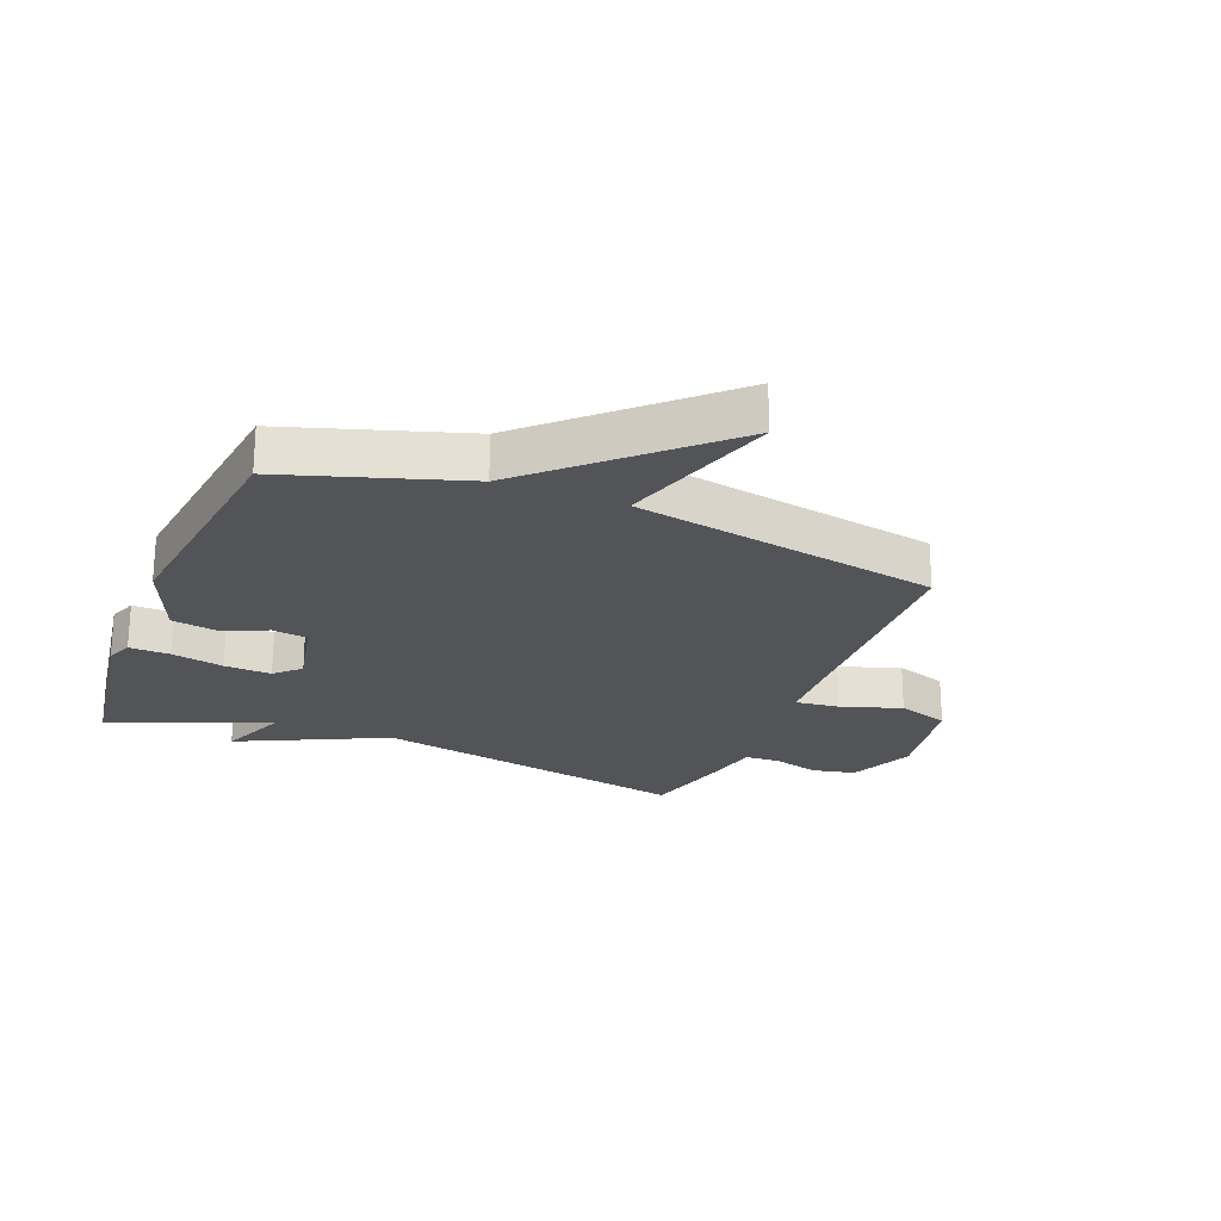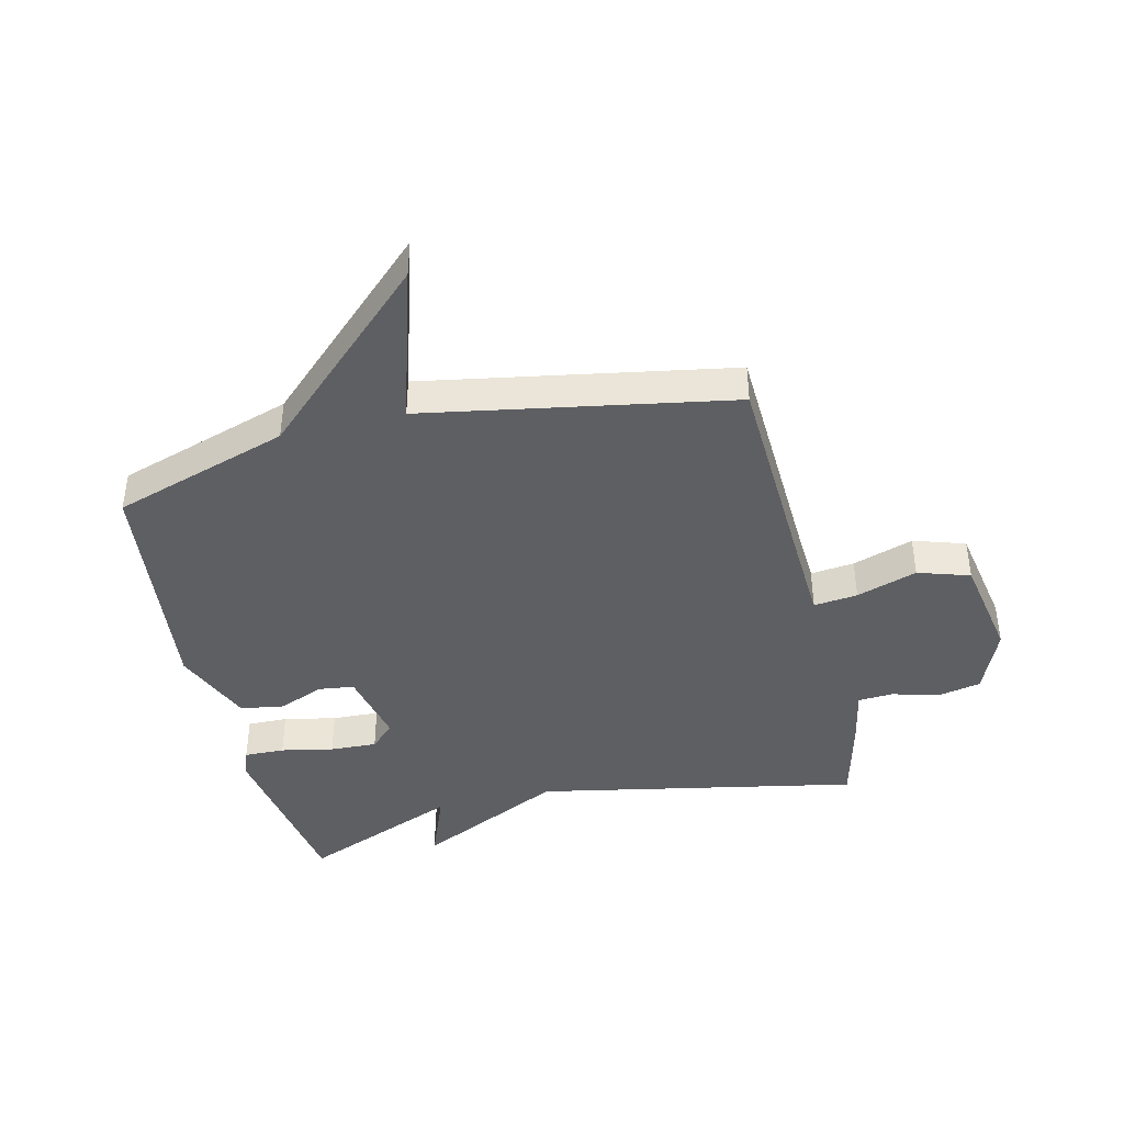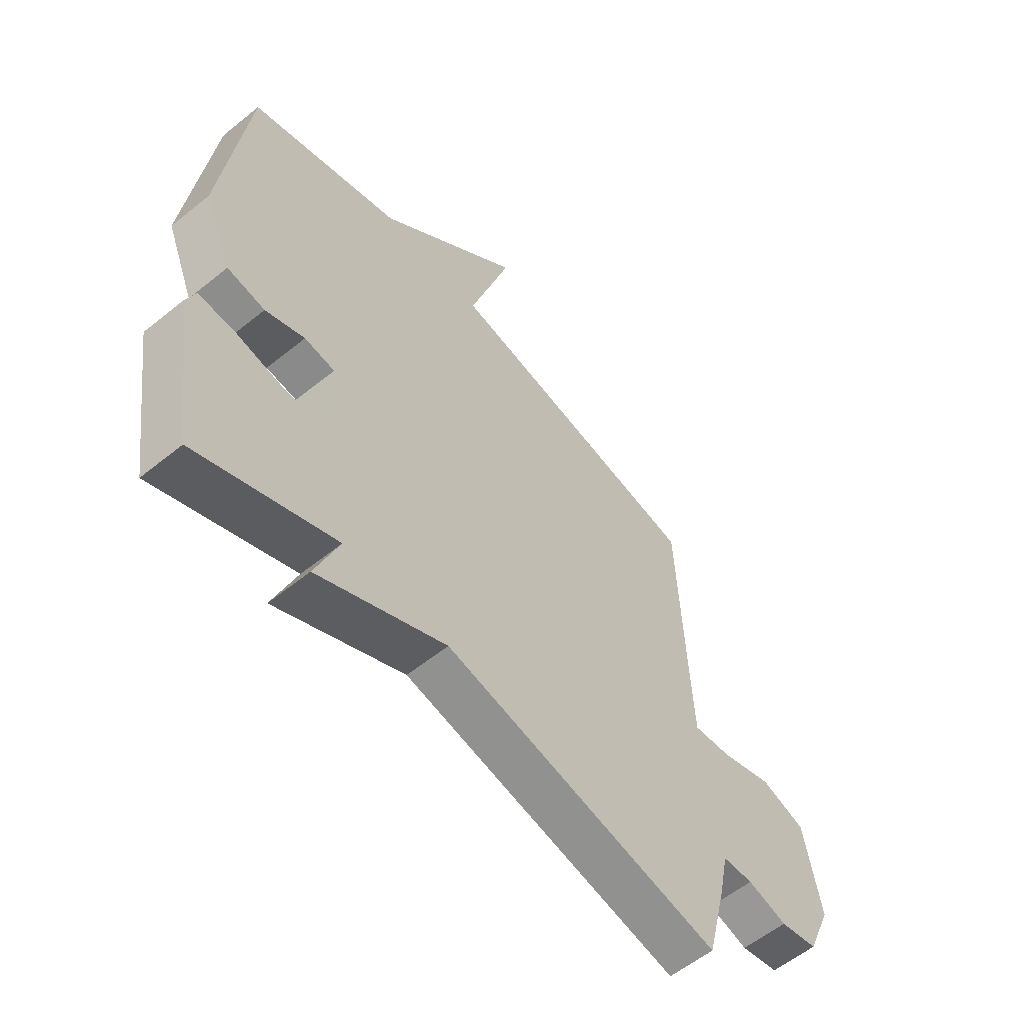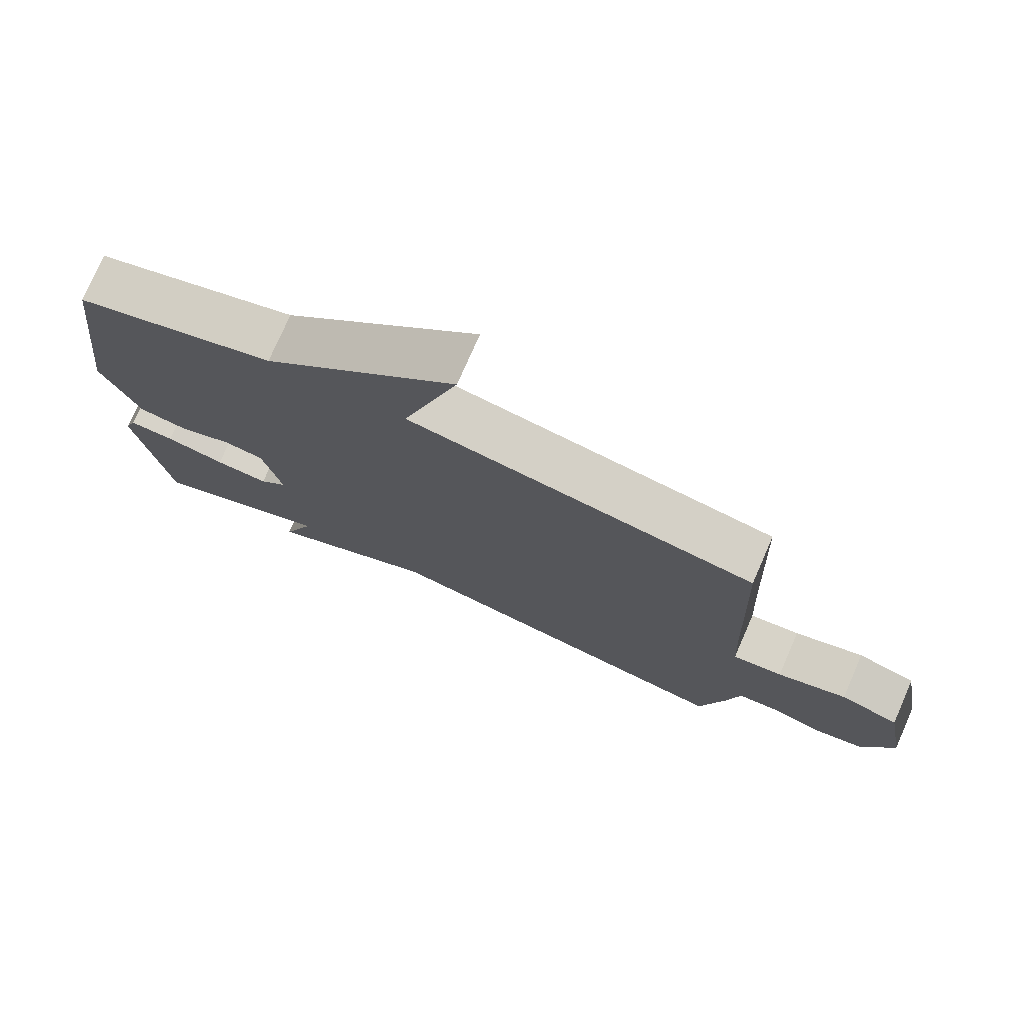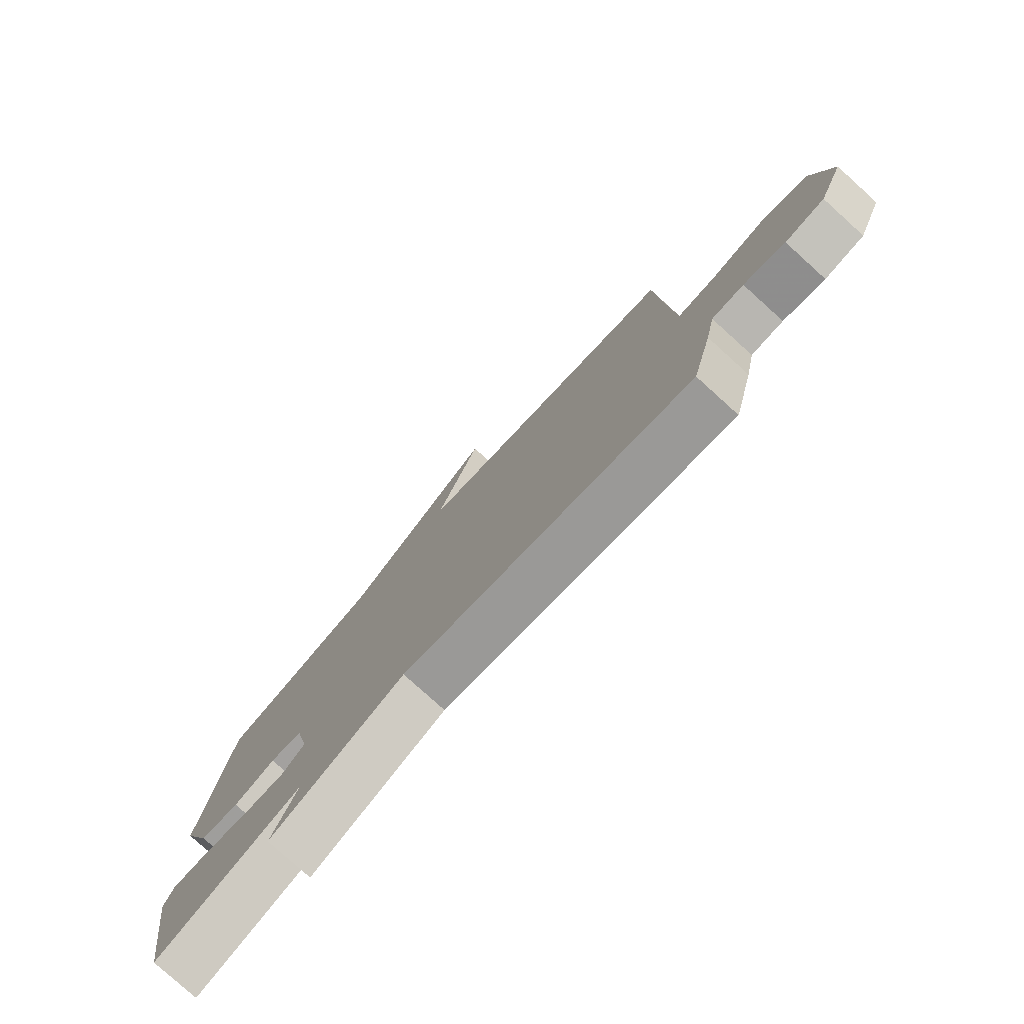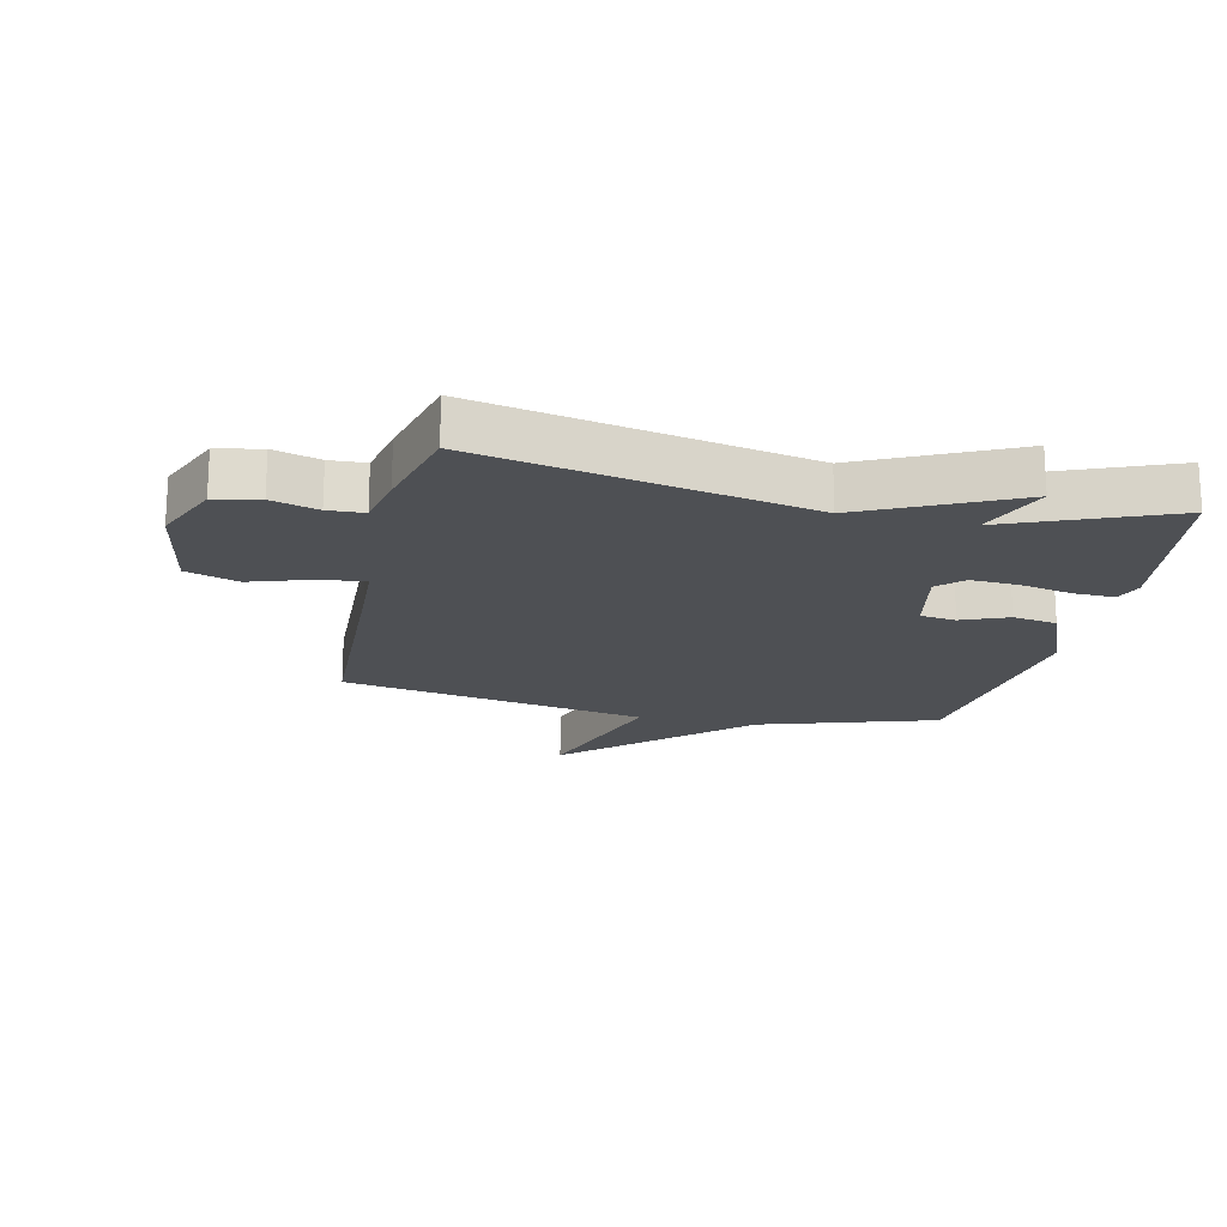
<metadata>
{"format":"obj","ext":"obj","renderer":"f3d","projection":"perspective","resolution":1024,"background":"white","views":[{"elev":-23.0,"azim":-21.8,"up":"+Y"},{"elev":-41.7,"azim":13.7,"up":"+Y"},{"elev":-58.3,"azim":-50.1,"up":"+Z"},{"elev":76.1,"azim":23.6,"up":"+Z"},{"elev":-79.0,"azim":47.9,"up":"+Z"},{"elev":-18.5,"azim":167.3,"up":"+Y"}]}
</metadata>
<code>
v 0.5 0.07 0.5
v 0.515 0.07 0.113
v 0.52 0.07 0.009
v 0.593 0.07 0.017
v 0.694 0.07 0.05
v 0.78 0.07 0.022
v 0.811 0.07 -0.153
v 0.764 0.07 -0.264
v 0.691 0.07 -0.279
v 0.615 0.07 -0.257
v 0.556 0.07 -0.26
v 0.538 0.07 -0.348
v 0.5 0.07 -0.5
v -0.035 0.07 -0.392
v -0.281 0.07 -0.51
v -0.235 0.07 -0.392
v -0.5 0.07 -0.5
v -0.546 0.07 -0.203
v -0.529 0.07 -0.158
v -0.462 0.07 -0.16
v -0.375 0.07 -0.178
v -0.297 0.07 -0.182
v -0.257 0.07 -0.143
v -0.284 0.07 -0.017
v -0.343 0.07 -0.009
v -0.419 0.07 -0.04
v -0.492 0.07 -0.028
v -0.547 0.07 0.106
v -0.5 0.07 0.5
v -0.207 0.07 0.593
v 0.074 0.07 0.857
v -0.007 0.07 0.593
v 0.5 0 0.5
v 0.515 0 0.113
v 0.52 0 0.009
v 0.593 0 0.017
v 0.694 0 0.05
v 0.78 0 0.022
v 0.811 0 -0.153
v 0.764 0 -0.264
v 0.691 0 -0.279
v 0.615 0 -0.257
v 0.556 0 -0.26
v 0.538 0 -0.348
v 0.5 0 -0.5
v -0.035 0 -0.392
v -0.281 0 -0.51
v -0.235 0 -0.392
v -0.5 0 -0.5
v -0.546 0 -0.203
v -0.529 0 -0.158
v -0.462 0 -0.16
v -0.375 0 -0.178
v -0.297 0 -0.182
v -0.257 0 -0.143
v -0.284 0 -0.017
v -0.343 0 -0.009
v -0.419 0 -0.04
v -0.492 0 -0.028
v -0.547 0 0.106
v -0.5 0 0.5
v -0.207 0 0.593
v 0.074 0 0.857
v -0.007 0 0.593
f 30 31 32
f 30 32 1
f 29 30 1
f 28 29 1
f 27 28 1
f 26 27 1
f 25 26 1
f 24 25 1 2
f 23 24 2 3
f 22 23 3 4
f 19 20 21
f 18 19 21
f 17 18 21
f 16 17 21
f 16 21 22
f 14 15 16
f 14 16 22 4
f 13 14 4
f 12 13 4
f 11 12 4
f 8 9 10
f 7 8 10
f 6 7 10
f 5 6 10
f 4 5 10
f 4 10 11
f 64 63 62
f 33 64 62
f 33 62 61
f 33 61 60
f 33 60 59
f 33 59 58
f 33 58 57
f 34 33 57 56
f 35 34 56 55
f 36 35 55 54
f 53 52 51
f 53 51 50
f 53 50 49
f 53 49 48
f 54 53 48
f 48 47 46
f 36 54 48 46
f 36 46 45
f 36 45 44
f 36 44 43
f 42 41 40
f 42 40 39
f 42 39 38
f 42 38 37
f 42 37 36
f 43 42 36
f 1 33 34 2
f 2 34 35 3
f 3 35 36 4
f 4 36 37 5
f 5 37 38 6
f 6 38 39 7
f 7 39 40 8
f 8 40 41 9
f 9 41 42 10
f 10 42 43 11
f 11 43 44 12
f 12 44 45 13
f 13 45 46 14
f 14 46 47 15
f 15 47 48 16
f 16 48 49 17
f 17 49 50 18
f 18 50 51 19
f 19 51 52 20
f 20 52 53 21
f 21 53 54 22
f 22 54 55 23
f 23 55 56 24
f 24 56 57 25
f 25 57 58 26
f 26 58 59 27
f 27 59 60 28
f 28 60 61 29
f 29 61 62 30
f 30 62 63 31
f 31 63 64 32
f 32 64 33 1

</code>
